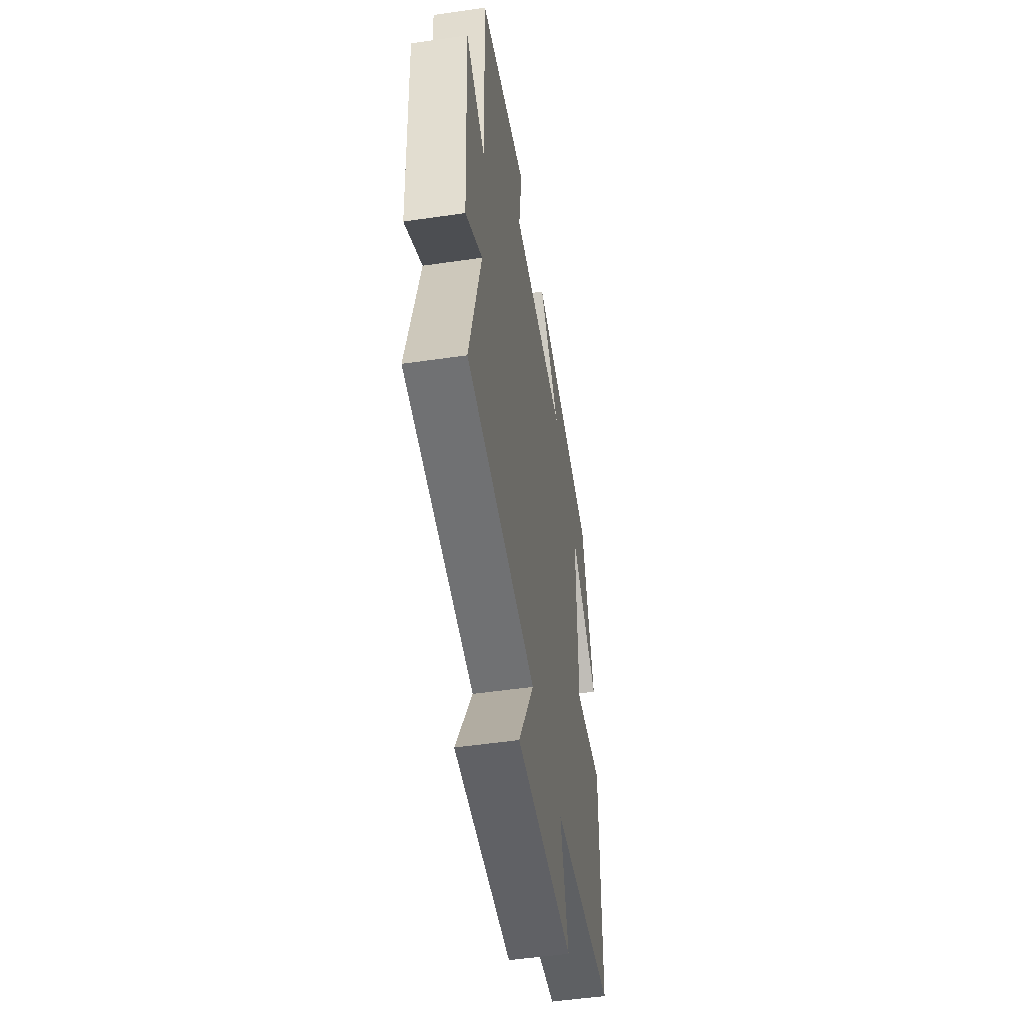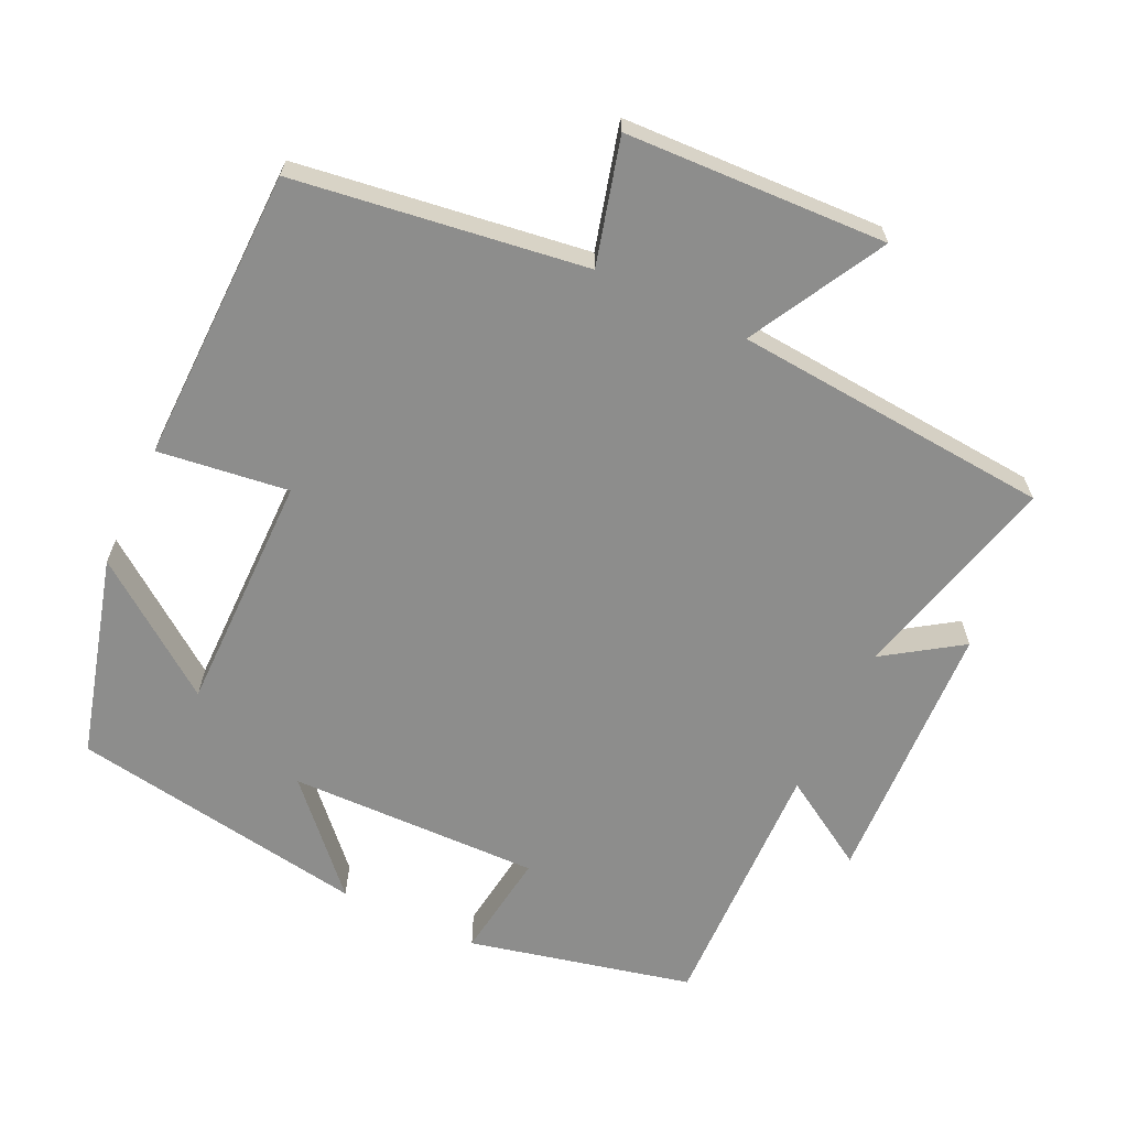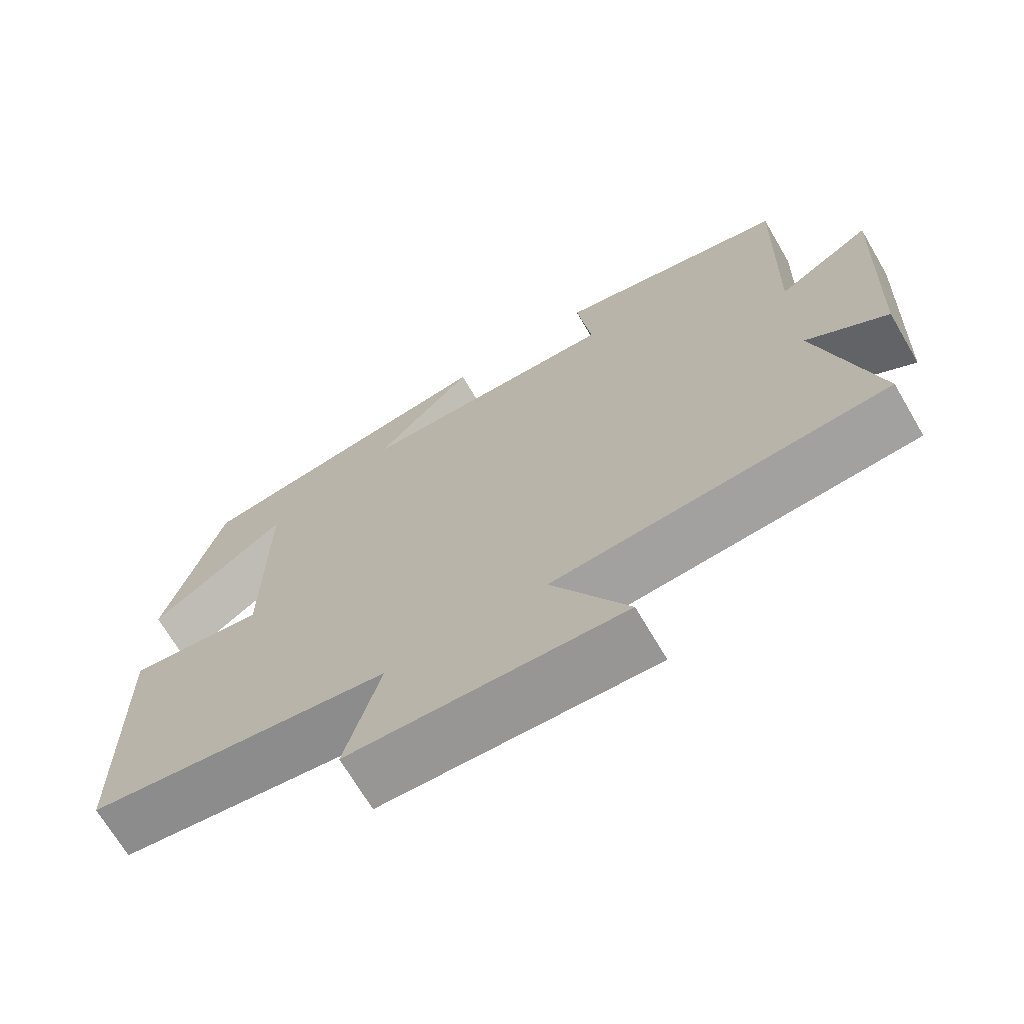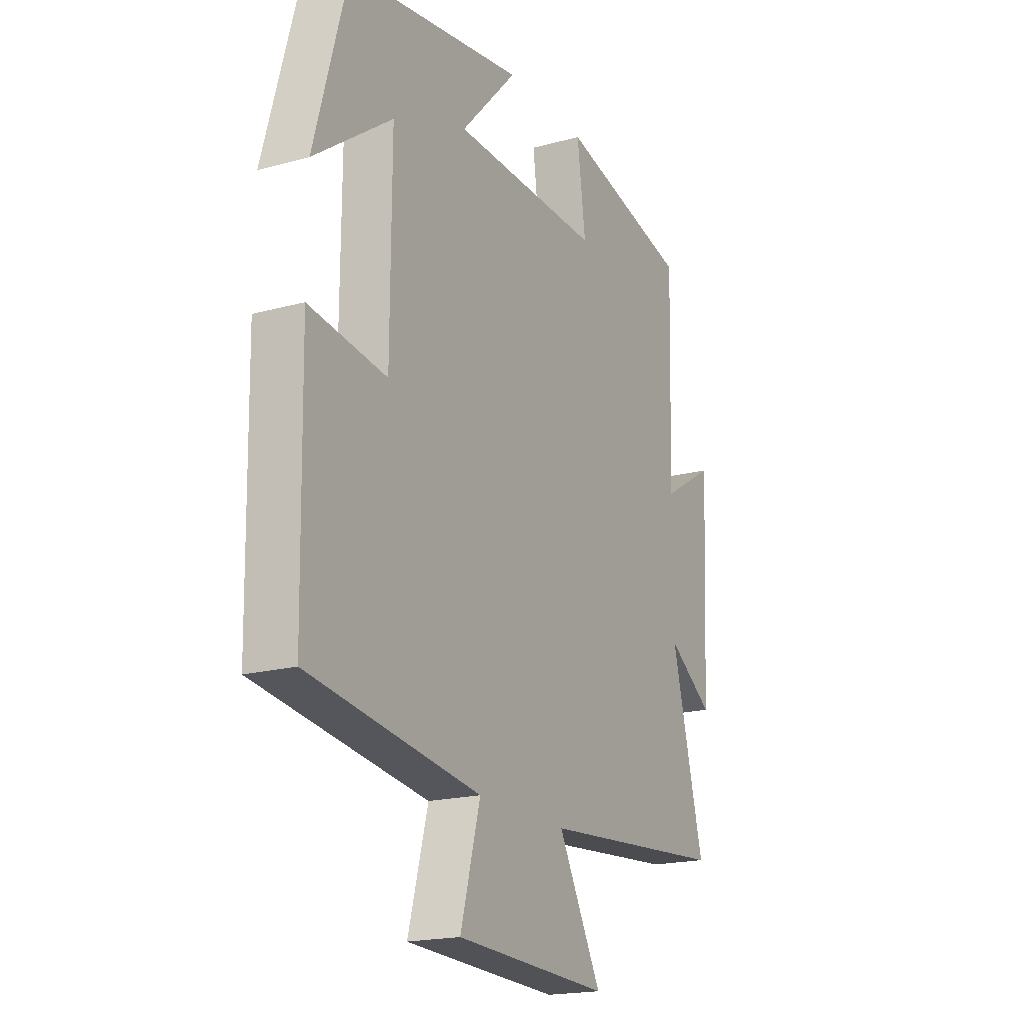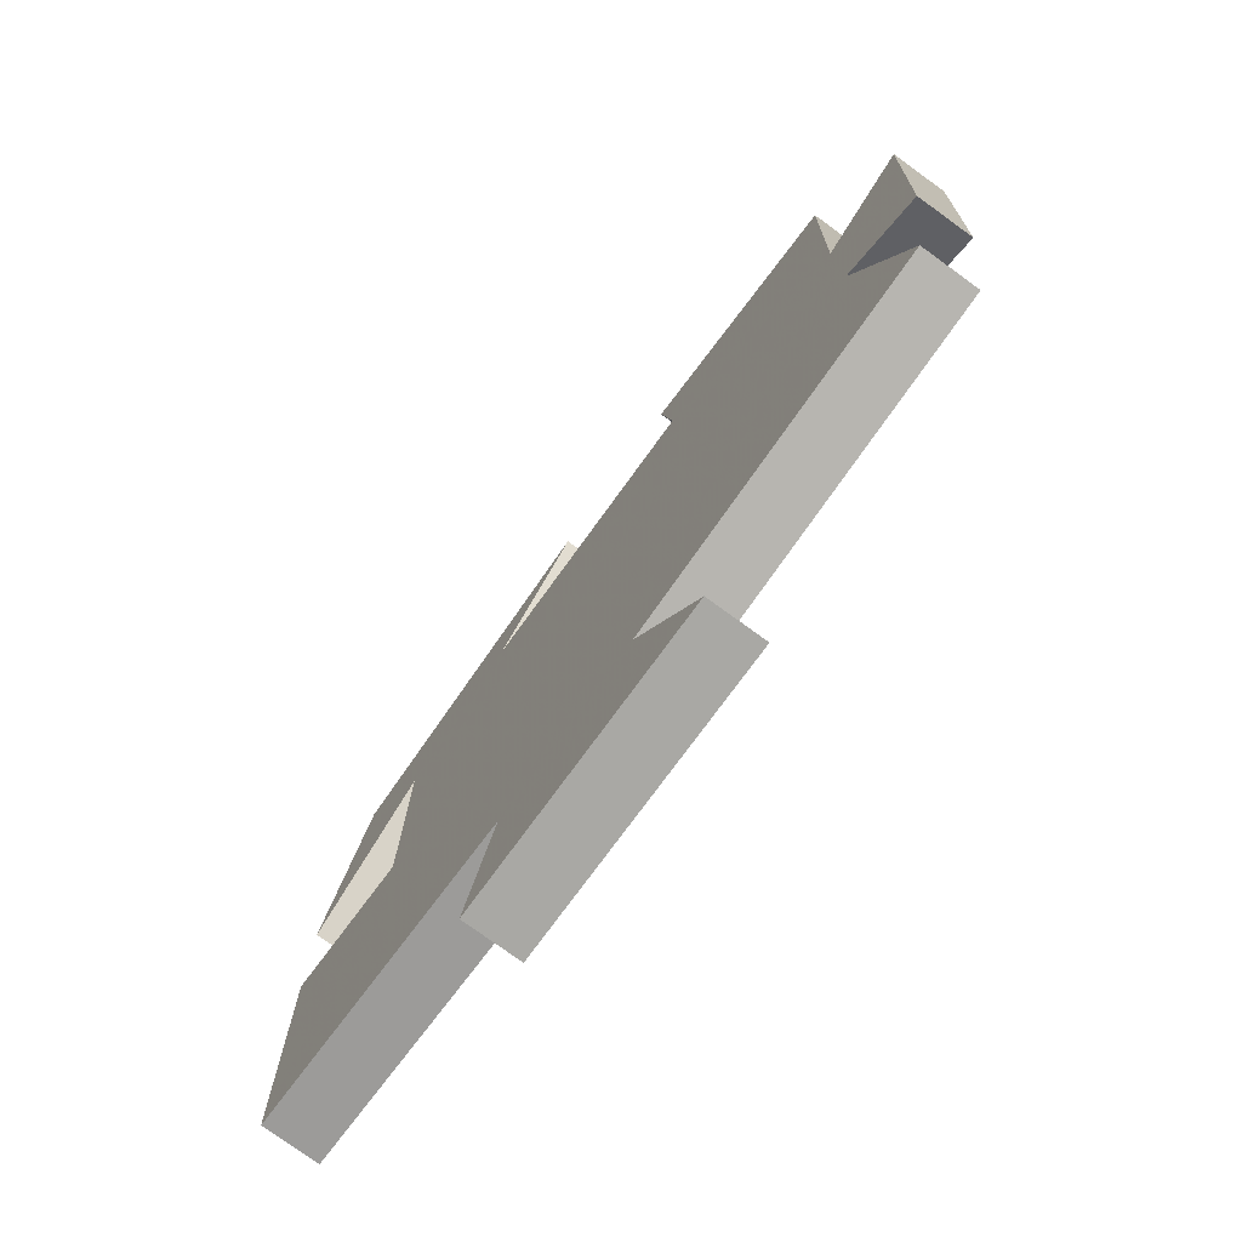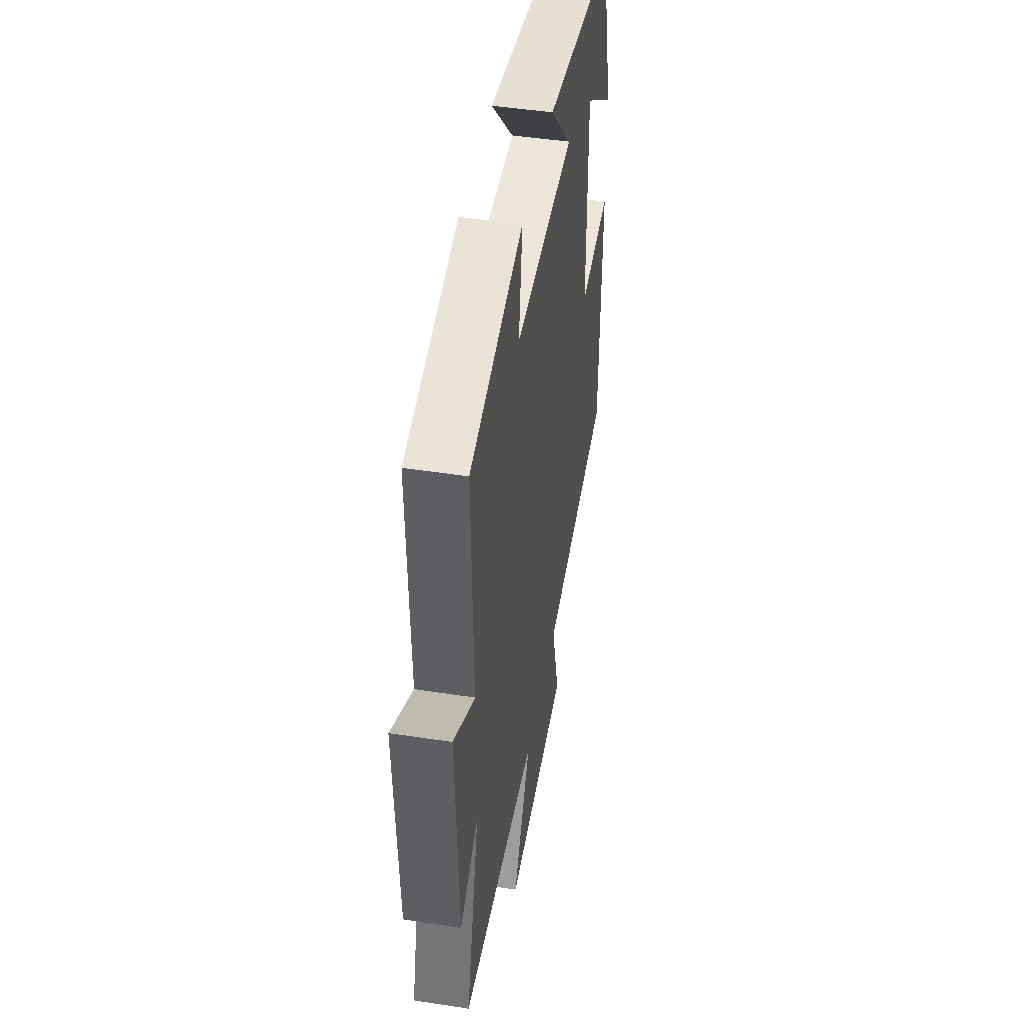
<metadata>
{"format":"obj","ext":"obj","renderer":"f3d","projection":"perspective","resolution":1024,"background":"white","views":[{"elev":-50.8,"azim":-80.9,"up":"+Z"},{"elev":-64.5,"azim":154.6,"up":"+Y"},{"elev":-69.5,"azim":-149.6,"up":"+Z"},{"elev":-19.0,"azim":117.4,"up":"+Z"},{"elev":-77.1,"azim":-125.9,"up":"+Z"},{"elev":46.4,"azim":-80.0,"up":"+Z"}]}
</metadata>
<code>
v -0.576 0.07 -0.464
v -0.5 0.07 -0.165
v -0.608 0.07 -0.238
v -0.626 0.07 0.138
v -0.5 0.07 0.061
v -0.511 0.07 0.427
v -0.197 0.07 0.5
v -0.217 0.07 0.348
v 0.137 0.07 0.356
v 0.003 0.07 0.5
v 0.422 0.07 0.433
v 0.5 0.07 0.15
v 0.315 0.07 0.286
v 0.317 0.07 -0.052
v 0.5 0.07 -0.028
v 0.493 0.07 -0.442
v 0.086 0.07 -0.5
v 0.133 0.07 -0.674
v -0.233 0.07 -0.69
v -0.13 0.07 -0.5
v -0.576 0 -0.464
v -0.5 0 -0.165
v -0.608 0 -0.238
v -0.626 0 0.138
v -0.5 0 0.061
v -0.511 0 0.427
v -0.197 0 0.5
v -0.217 0 0.348
v 0.137 0 0.356
v 0.003 0 0.5
v 0.422 0 0.433
v 0.5 0 0.15
v 0.315 0 0.286
v 0.317 0 -0.052
v 0.5 0 -0.028
v 0.493 0 -0.442
v 0.086 0 -0.5
v 0.133 0 -0.674
v -0.233 0 -0.69
v -0.13 0 -0.5
f 17 18 19 20
f 17 20 1 2
f 14 15 16 17
f 13 14 17 2
f 11 12 13
f 9 10 11 13
f 8 9 13 2
f 5 6 7 8
f 5 8 2 3
f 3 4 5
f 40 39 38 37
f 22 21 40 37
f 37 36 35 34
f 22 37 34 33
f 33 32 31
f 33 31 30 29
f 22 33 29 28
f 28 27 26 25
f 23 22 28 25
f 25 24 23
f 1 21 22 2
f 2 22 23 3
f 3 23 24 4
f 4 24 25 5
f 5 25 26 6
f 6 26 27 7
f 7 27 28 8
f 8 28 29 9
f 9 29 30 10
f 10 30 31 11
f 11 31 32 12
f 12 32 33 13
f 13 33 34 14
f 14 34 35 15
f 15 35 36 16
f 16 36 37 17
f 17 37 38 18
f 18 38 39 19
f 19 39 40 20
f 20 40 21 1

</code>
